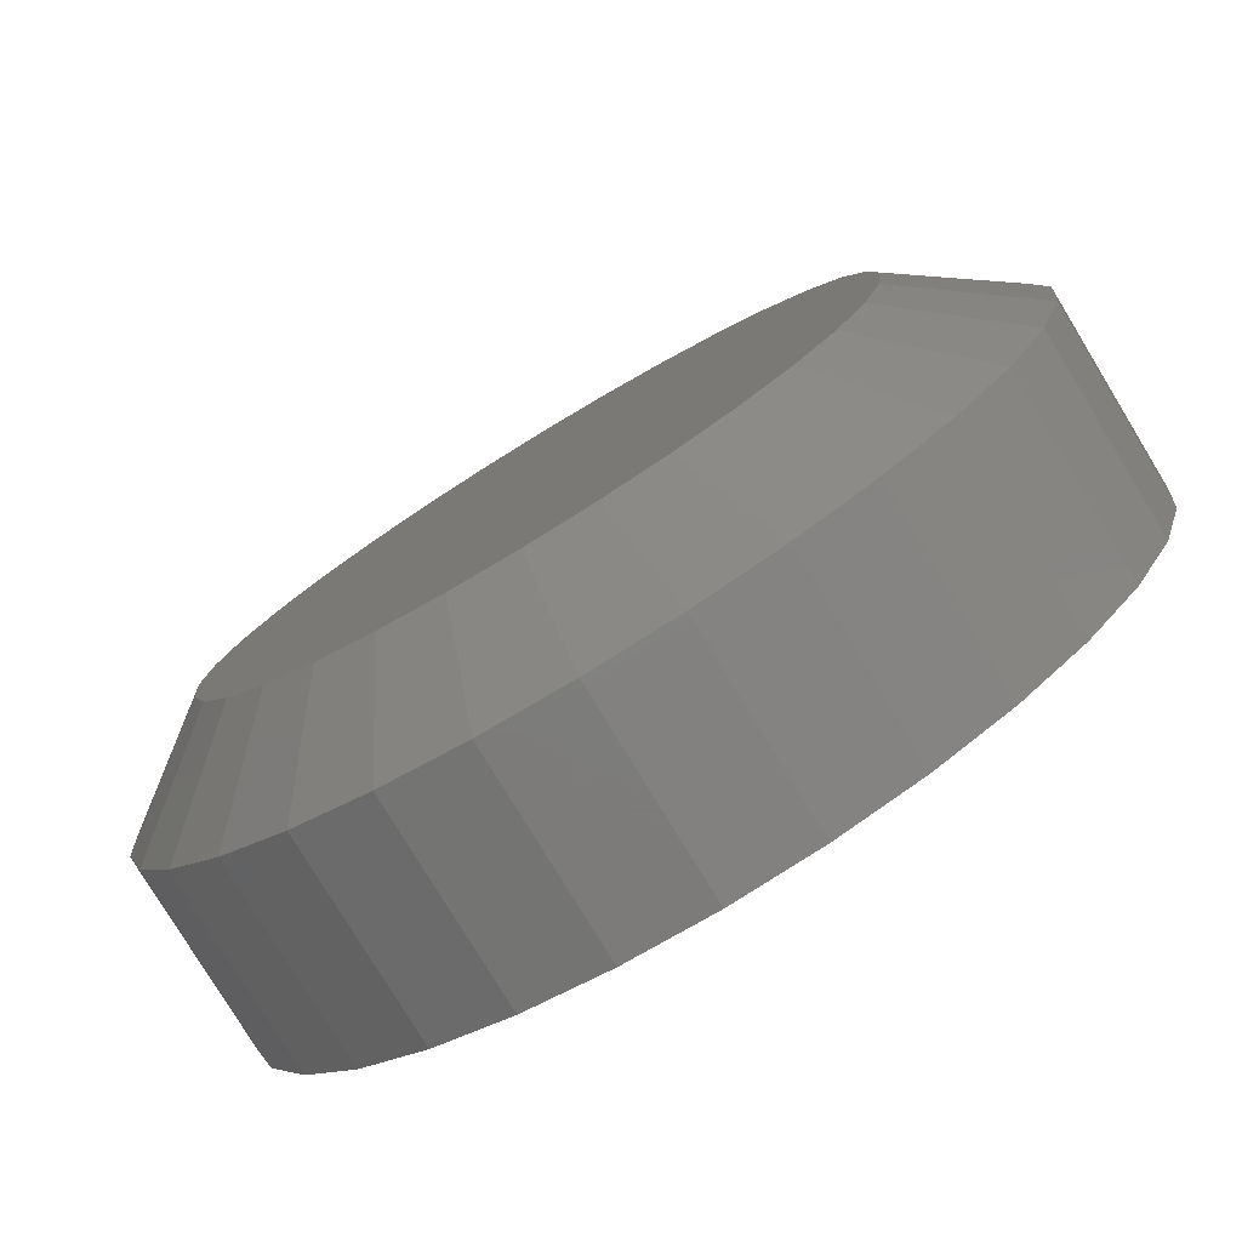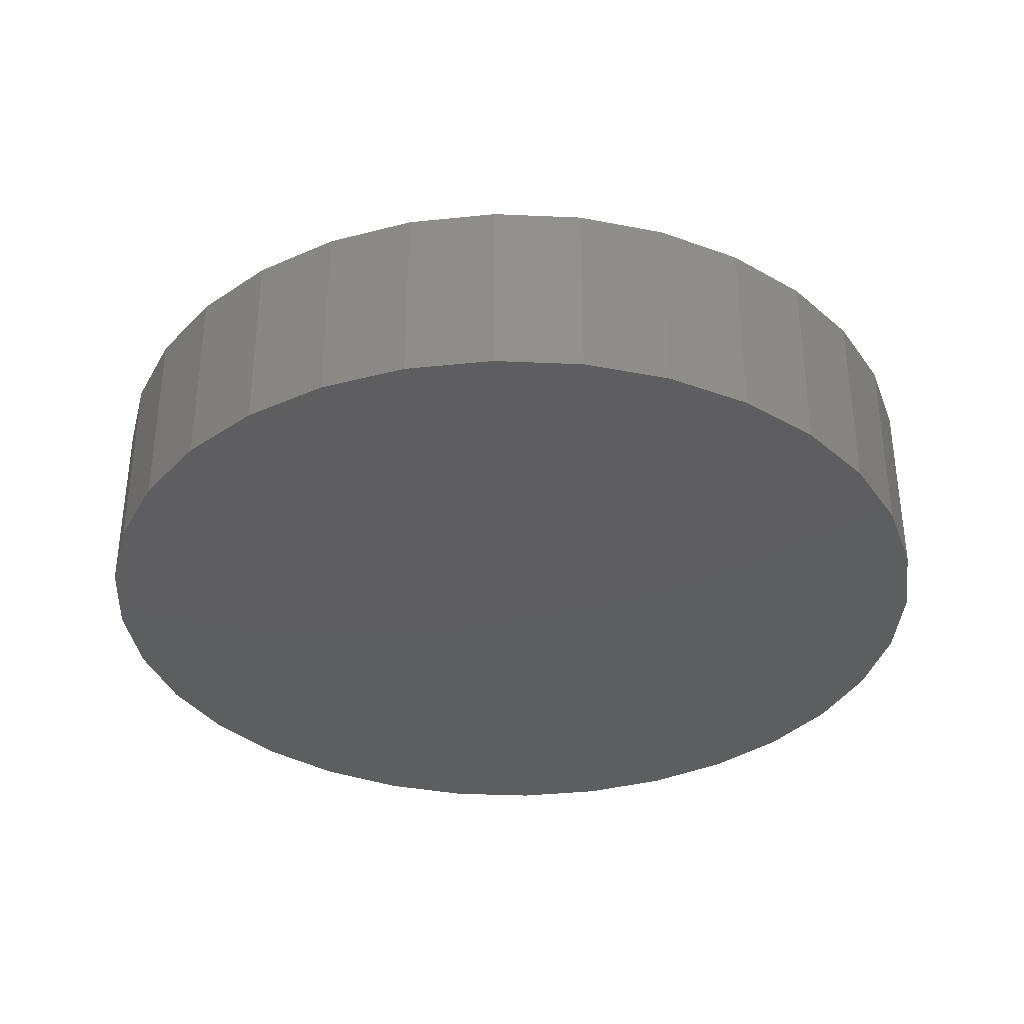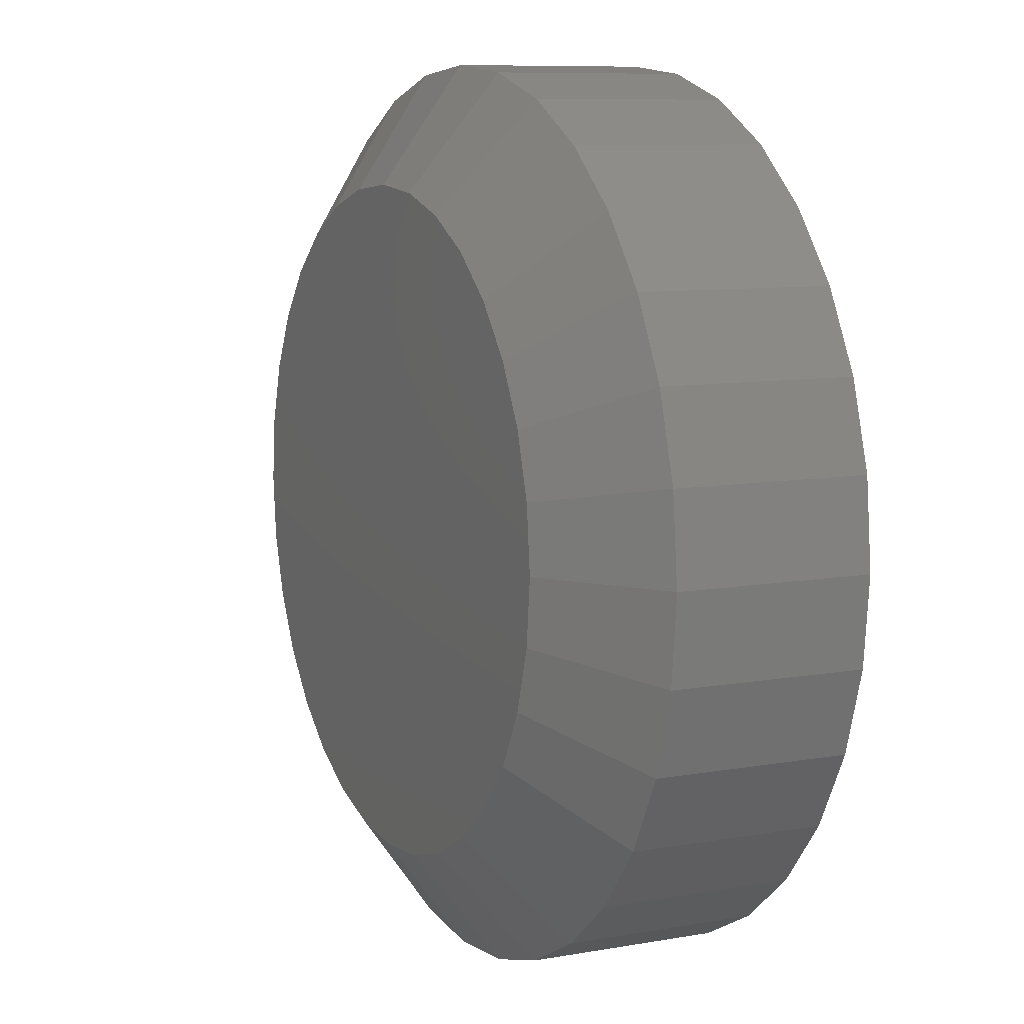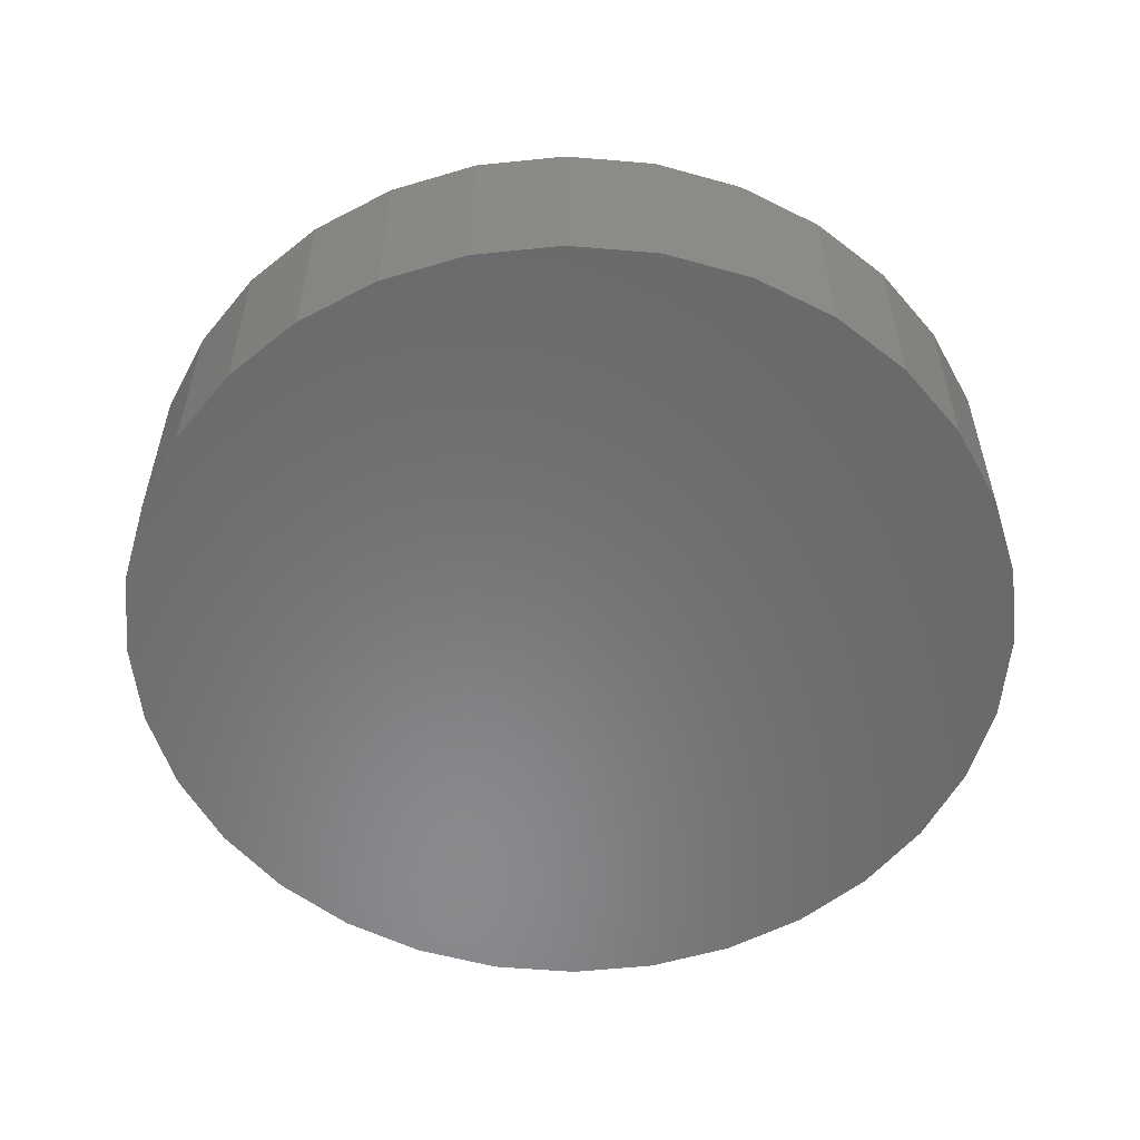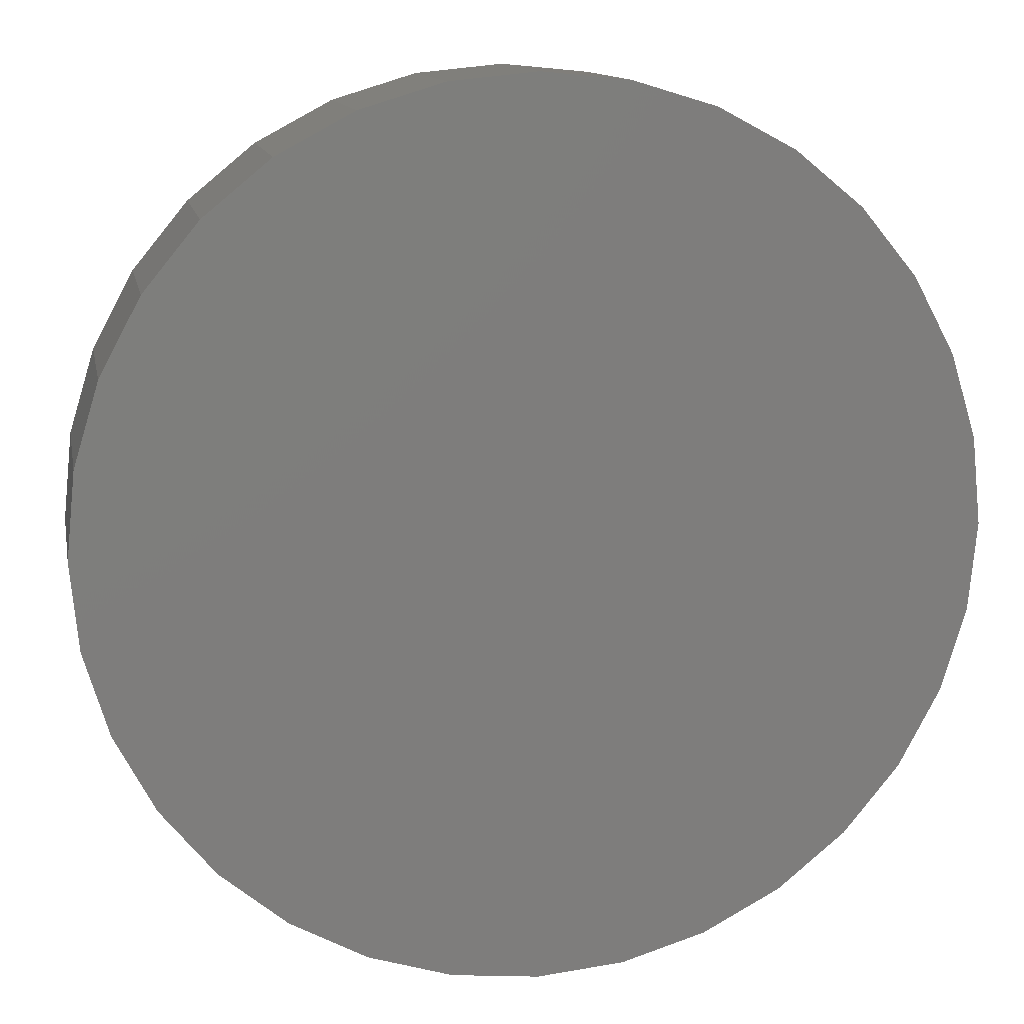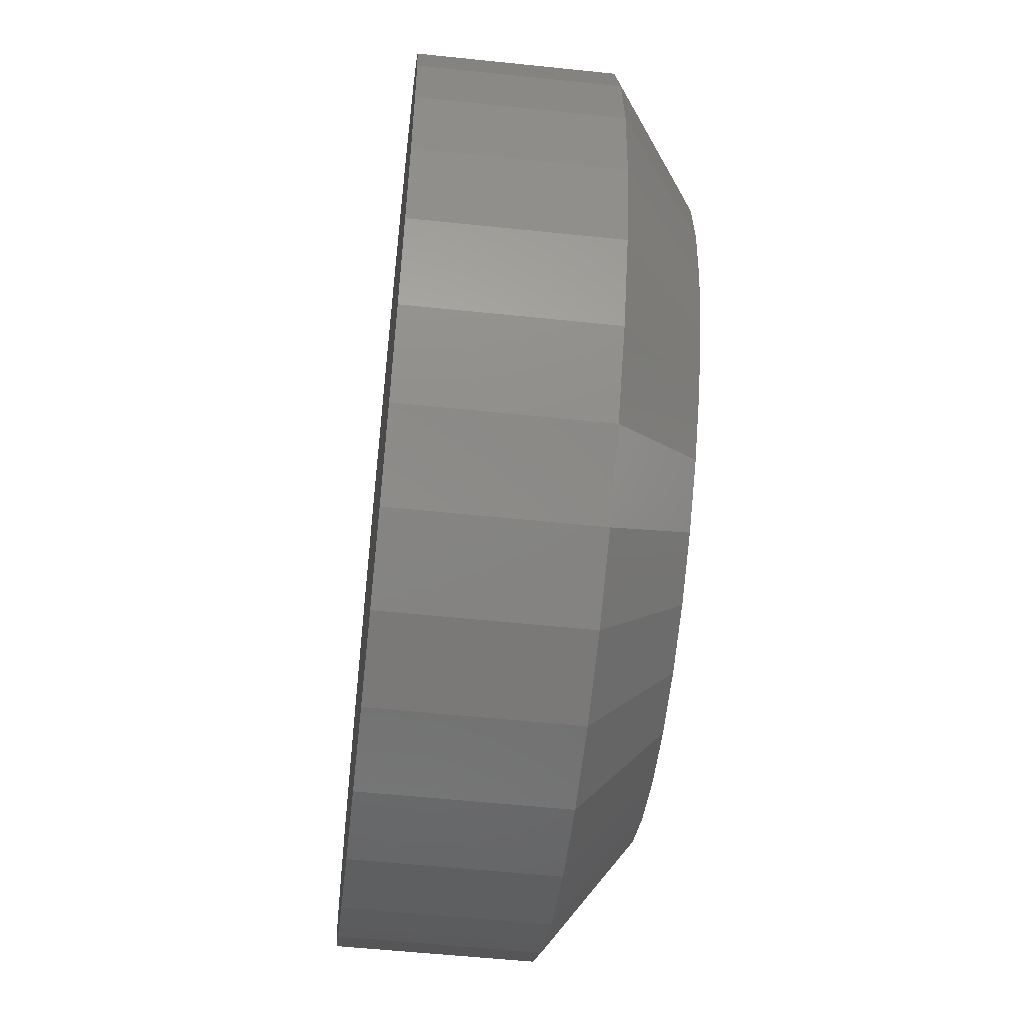
<metadata>
{"format":"stl","ext":"stl","renderer":"f3d","projection":"perspective","resolution":1024,"background":"white","views":[{"elev":-79.0,"azim":31.3,"up":"+Y"},{"elev":-35.4,"azim":2.3,"up":"+Z"},{"elev":9.1,"azim":64.9,"up":"+Y"},{"elev":-55.9,"azim":-10.7,"up":"+Z"},{"elev":12.4,"azim":169.2,"up":"+Y"},{"elev":-55.4,"azim":-96.3,"up":"+Y"}]}
</metadata>
<code>
# stl→obj: 96 verts, 188 faces
v -0.1019 0.5518 0.4688
v 0.1176 0.5518 0.4688
v 0.007895 0.5626 0.4688
v 0.2232 0.5198 0.4688
v -0.2074 0.5198 0.4688
v 0.3204 0.4678 0.4688
v -0.3047 0.4678 0.4688
v 0.4057 0.3978 0.4688
v -0.3899 0.3978 0.4688
v 0.4757 0.3126 0.4688
v -0.4599 0.3126 0.4688
v 0.5277 0.2153 0.4688
v -0.5119 0.2153 0.4688
v 0.5597 0.1098 0.4688
v -0.5439 0.1098 0.4688
v 0.5705 1.893e-17 0.4688
v -0.5547 4.364e-07 0.4688
v 0.5597 -0.1098 0.4688
v -0.5439 -0.1098 0.4688
v 0.5277 -0.2153 0.4688
v -0.5119 -0.2153 0.4688
v 0.4757 -0.3126 0.4688
v -0.4599 -0.3126 0.4688
v 0.4057 -0.3978 0.4688
v -0.3899 -0.3978 0.4688
v 0.3204 -0.4678 0.4688
v -0.3047 -0.4678 0.4688
v 0.2232 -0.5198 0.4688
v -0.2074 -0.5198 0.4688
v 0.1176 -0.5518 0.4688
v -0.1019 -0.5518 0.4688
v 0.007895 -0.5626 0.4688
v 0.7658 0 0
v 0.7658 -1.856e-16 0.3281
v 0.7512 -0.1479 0
v 0.7512 -0.1479 0.3281
v 0.7081 -0.29 0
v 0.7081 -0.29 0.3281
v 0.6381 -0.4211 0
v 0.6381 -0.4211 0.3281
v 0.5438 -0.5359 0
v 0.5438 -0.5359 0.3281
v 0.429 -0.6302 0
v 0.429 -0.6302 0.3281
v 0.2979 -0.7002 0
v 0.2979 -0.7002 0.3281
v 0.1558 -0.7433 0
v 0.1558 -0.7433 0.3281
v 0.007895 -0.7579 0
v 0.007895 -0.7579 0.3281
v -0.14 -0.7433 0
v -0.14 -0.7433 0.3281
v -0.2821 -0.7002 0
v -0.2821 -0.7002 0.3281
v -0.4132 -0.6302 0
v -0.4132 -0.6302 0.3281
v -0.528 -0.5359 0
v -0.528 -0.5359 0.3281
v -0.6223 -0.4211 0
v -0.6223 -0.4211 0.3281
v -0.6923 -0.29 0
v -0.6923 -0.29 0.3281
v -0.7354 -0.1479 0
v -0.7354 -0.1479 0.3281
v -0.75 9.281e-17 0
v -0.75 9.281e-17 0.3281
v -0.7354 0.1479 0
v -0.7354 0.1479 0.3281
v -0.6923 0.29 0
v -0.6923 0.29 0.3281
v -0.6223 0.4211 0
v -0.6223 0.4211 0.3281
v -0.528 0.5359 0
v -0.528 0.5359 0.3281
v -0.4132 0.6302 0
v -0.4132 0.6302 0.3281
v -0.2821 0.7002 0
v -0.2821 0.7002 0.3281
v -0.14 0.7433 0
v -0.14 0.7433 0.3281
v 0.007895 0.7579 0
v 0.007895 0.7579 0.3281
v 0.1558 0.7433 0
v 0.1558 0.7433 0.3281
v 0.2979 0.7002 0
v 0.2979 0.7002 0.3281
v 0.429 0.6302 0
v 0.429 0.6302 0.3281
v 0.5438 0.5359 0
v 0.5438 0.5359 0.3281
v 0.6381 0.4211 0
v 0.6381 0.4211 0.3281
v 0.7081 0.29 0
v 0.7081 0.29 0.3281
v 0.7512 0.1479 0
v 0.7512 0.1479 0.3281
f 1 2 3
f 2 1 4
f 4 1 5
f 4 5 6
f 6 5 7
f 6 7 8
f 8 7 9
f 8 9 10
f 10 9 11
f 10 11 12
f 12 11 13
f 12 13 14
f 14 13 15
f 14 15 16
f 16 15 17
f 16 17 18
f 18 17 19
f 18 19 20
f 20 19 21
f 20 21 22
f 22 21 23
f 22 23 24
f 24 23 25
f 24 25 26
f 26 25 27
f 26 27 28
f 28 27 29
f 28 29 30
f 30 29 31
f 30 31 32
f 33 34 35
f 35 34 36
f 35 36 37
f 37 36 38
f 37 38 39
f 39 38 40
f 39 40 41
f 41 40 42
f 41 42 43
f 43 42 44
f 43 44 45
f 45 44 46
f 45 46 47
f 47 46 48
f 47 48 49
f 49 48 50
f 49 50 51
f 51 50 52
f 51 52 53
f 53 52 54
f 53 54 55
f 55 54 56
f 55 56 57
f 57 56 58
f 57 58 59
f 59 58 60
f 59 60 61
f 61 60 62
f 61 62 63
f 63 62 64
f 63 64 65
f 65 64 66
f 65 66 67
f 67 66 68
f 67 68 69
f 69 68 70
f 69 70 71
f 71 70 72
f 71 72 73
f 73 72 74
f 73 74 75
f 75 74 76
f 75 76 77
f 77 76 78
f 77 78 79
f 79 78 80
f 79 80 81
f 81 80 82
f 81 82 83
f 83 82 84
f 83 84 85
f 85 84 86
f 85 86 87
f 87 86 88
f 87 88 89
f 89 88 90
f 89 90 91
f 91 90 92
f 91 92 93
f 93 92 94
f 93 94 95
f 95 94 96
f 95 96 33
f 33 96 34
f 27 54 29
f 30 32 48
f 32 31 50
f 50 48 32
f 38 22 40
f 22 38 20
f 20 38 36
f 20 36 18
f 18 36 34
f 18 34 16
f 21 60 23
f 60 21 62
f 62 21 19
f 62 19 64
f 64 19 17
f 64 17 66
f 54 27 56
f 56 27 25
f 56 25 58
f 58 25 23
f 58 23 60
f 50 31 52
f 52 31 29
f 52 29 54
f 44 28 46
f 46 28 30
f 46 30 48
f 28 44 26
f 26 44 42
f 26 42 24
f 24 42 40
f 24 40 22
f 6 86 4
f 1 3 80
f 3 2 82
f 82 80 3
f 70 11 72
f 11 70 13
f 13 70 68
f 13 68 15
f 15 68 66
f 15 66 17
f 12 92 10
f 92 12 94
f 94 12 14
f 94 14 96
f 96 14 16
f 96 16 34
f 86 6 88
f 88 6 8
f 88 8 90
f 90 8 10
f 90 10 92
f 82 2 84
f 84 2 4
f 84 4 86
f 76 5 78
f 78 5 1
f 78 1 80
f 5 76 7
f 7 76 74
f 7 74 9
f 9 74 72
f 9 72 11
f 81 83 79
f 49 51 47
f 47 51 53
f 47 53 45
f 45 53 55
f 45 55 43
f 43 55 57
f 43 57 41
f 41 57 59
f 41 59 39
f 39 59 61
f 39 61 37
f 37 61 63
f 37 63 35
f 35 63 65
f 35 65 33
f 33 65 67
f 33 67 95
f 95 67 69
f 95 69 93
f 93 69 71
f 93 71 91
f 91 71 73
f 91 73 89
f 89 73 75
f 89 75 87
f 87 75 77
f 87 77 85
f 85 77 79
f 85 79 83

</code>
